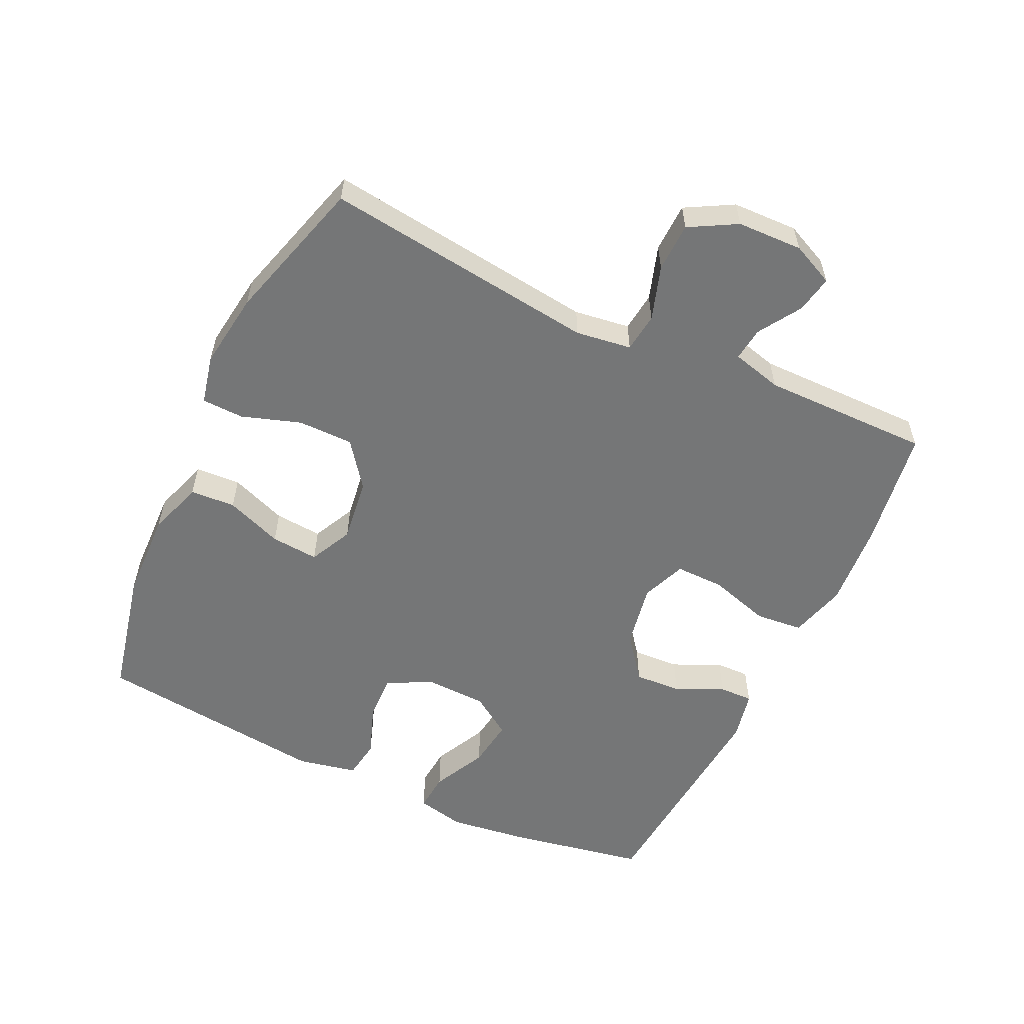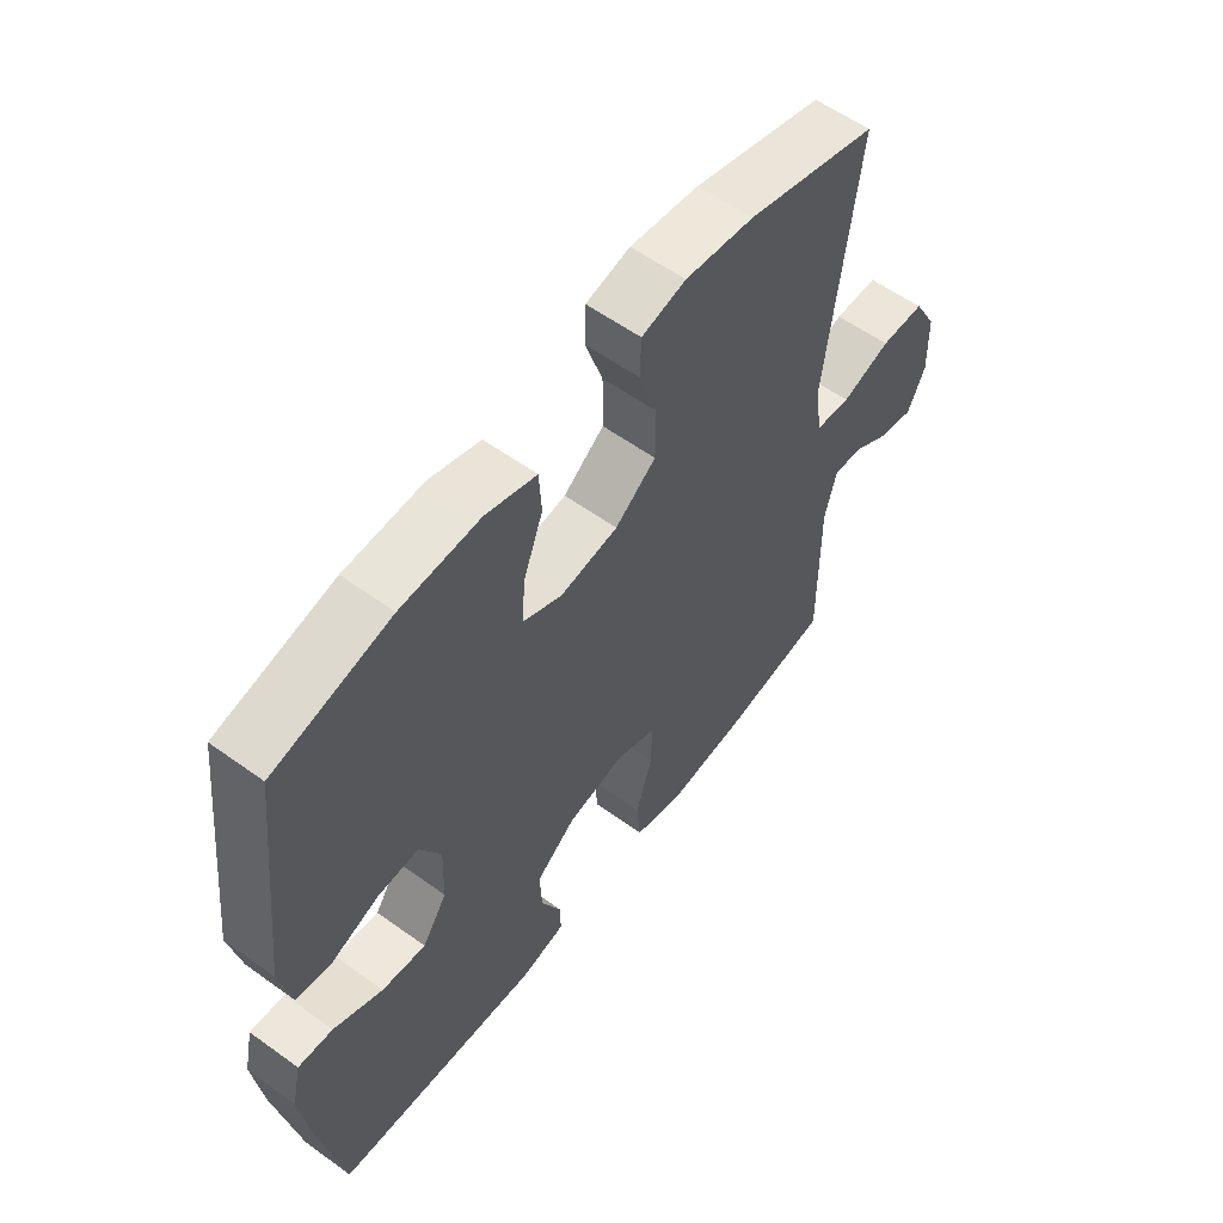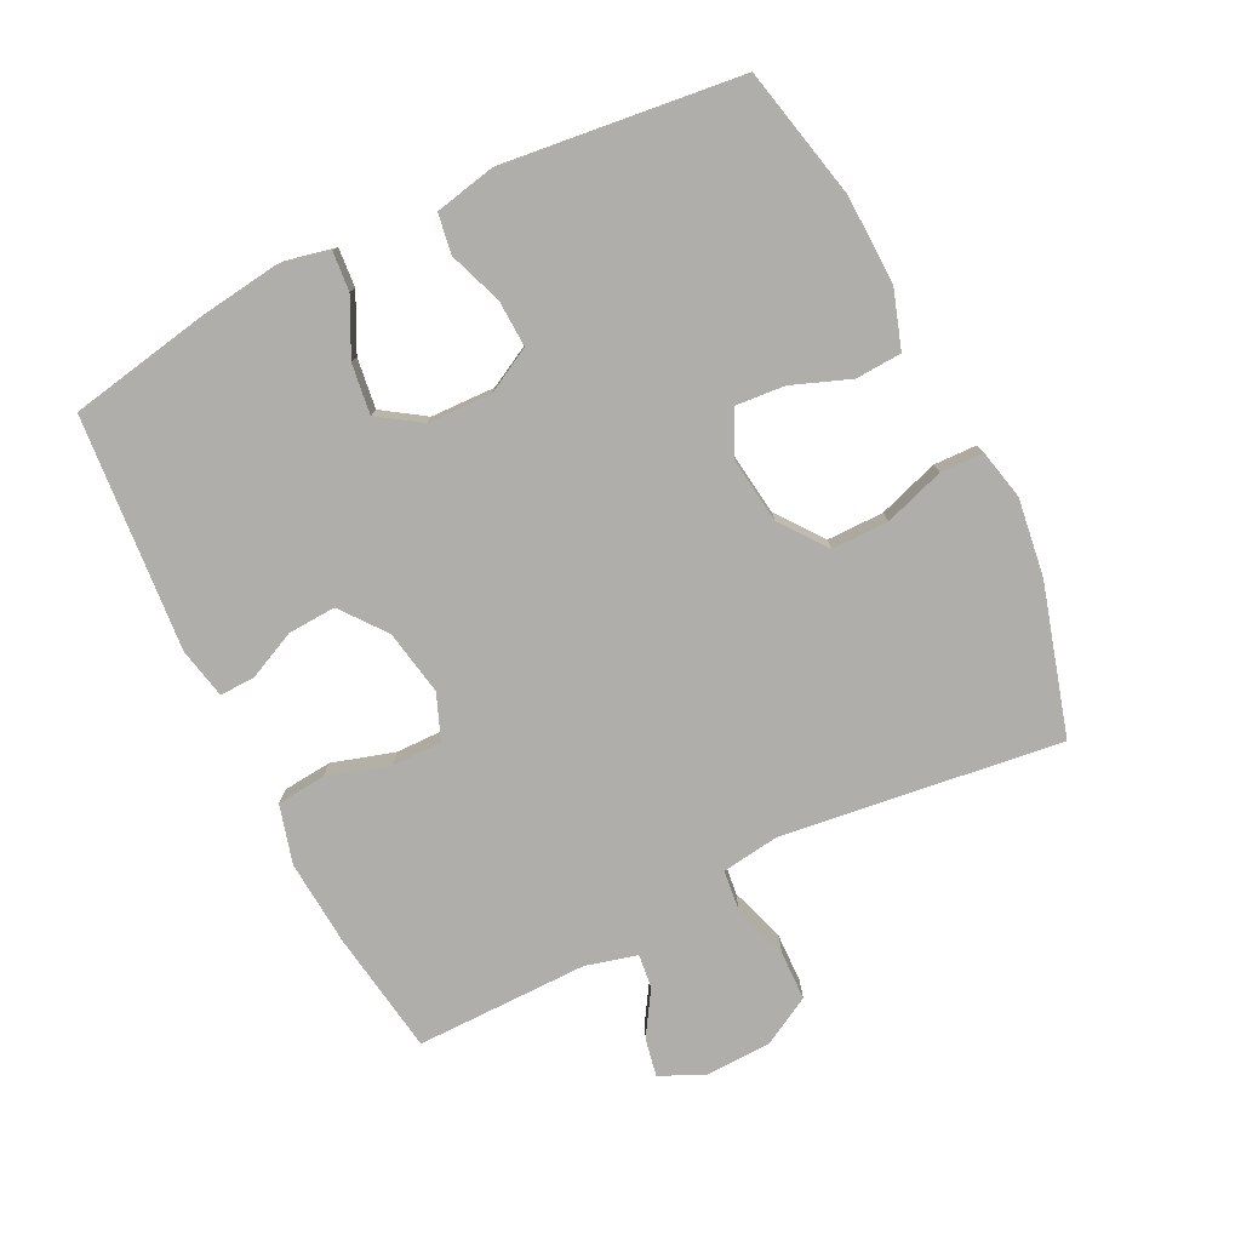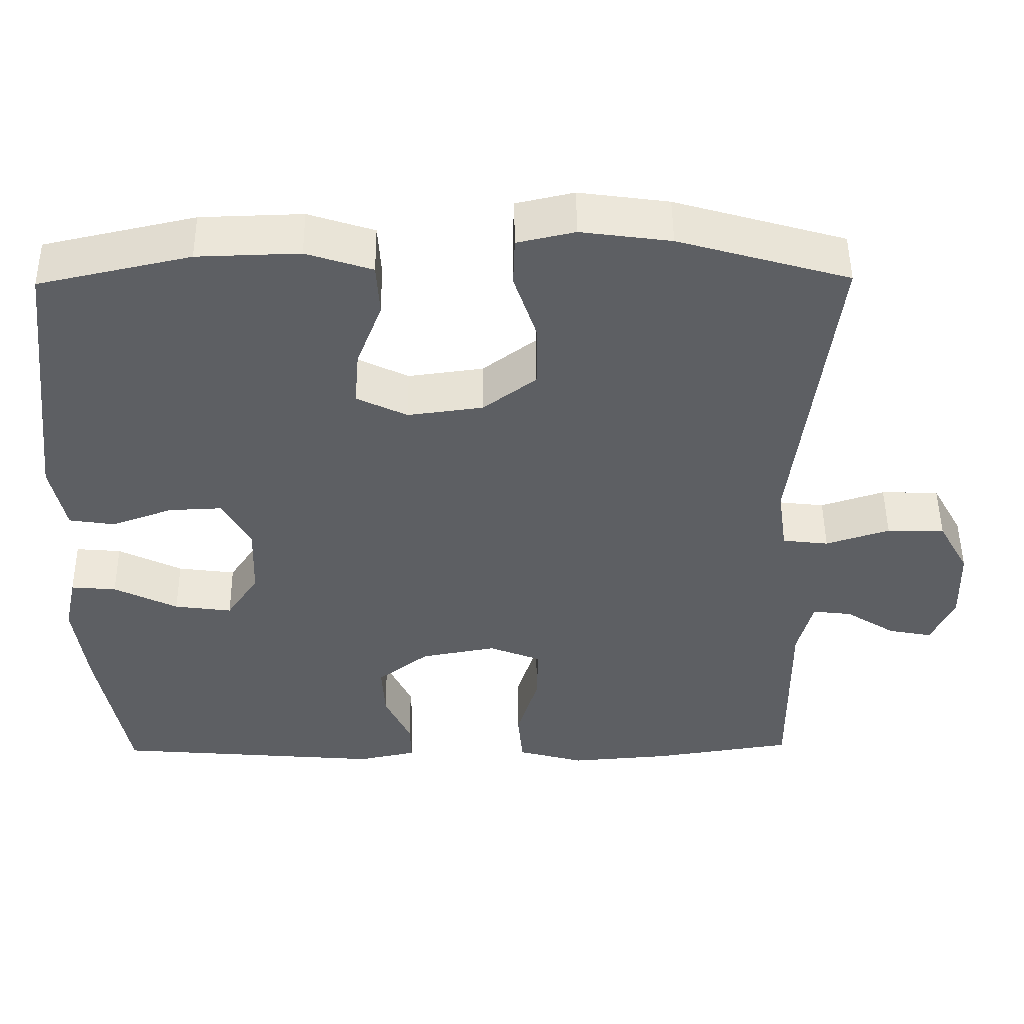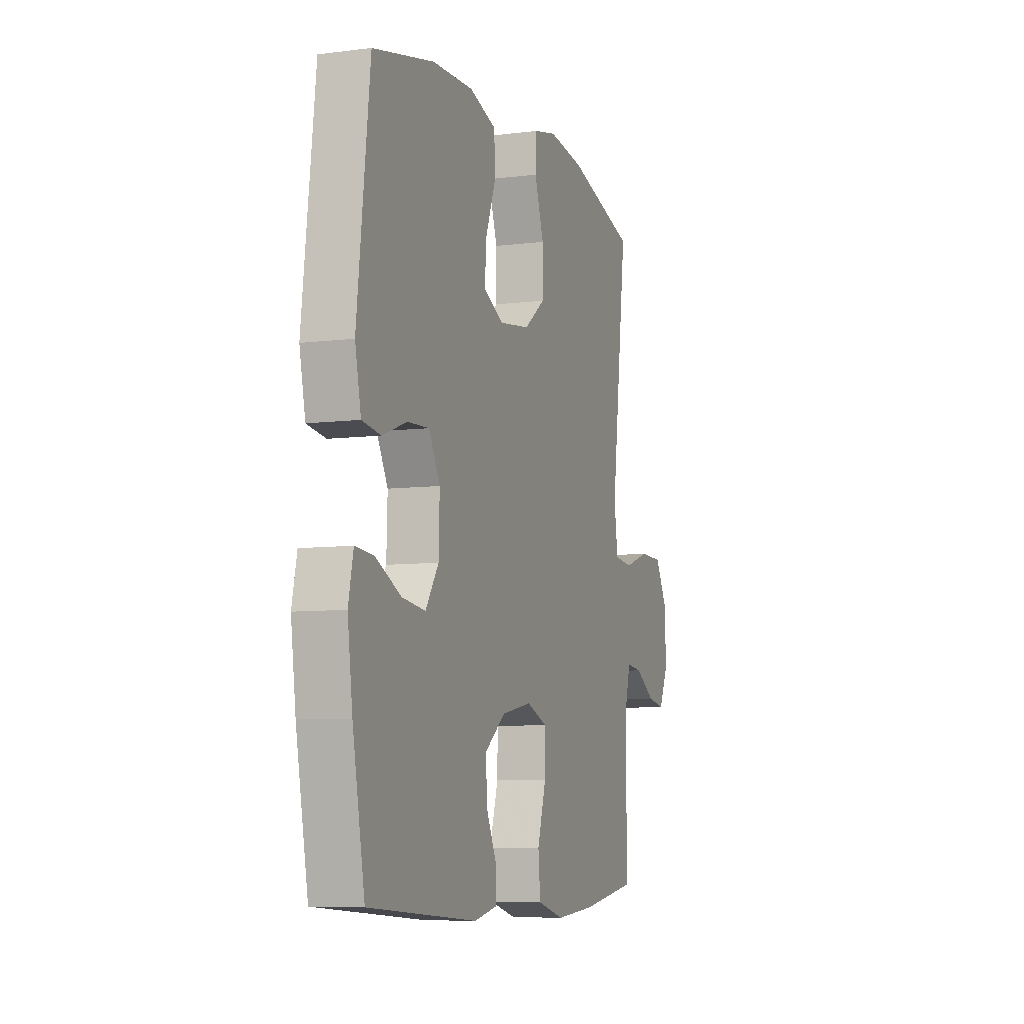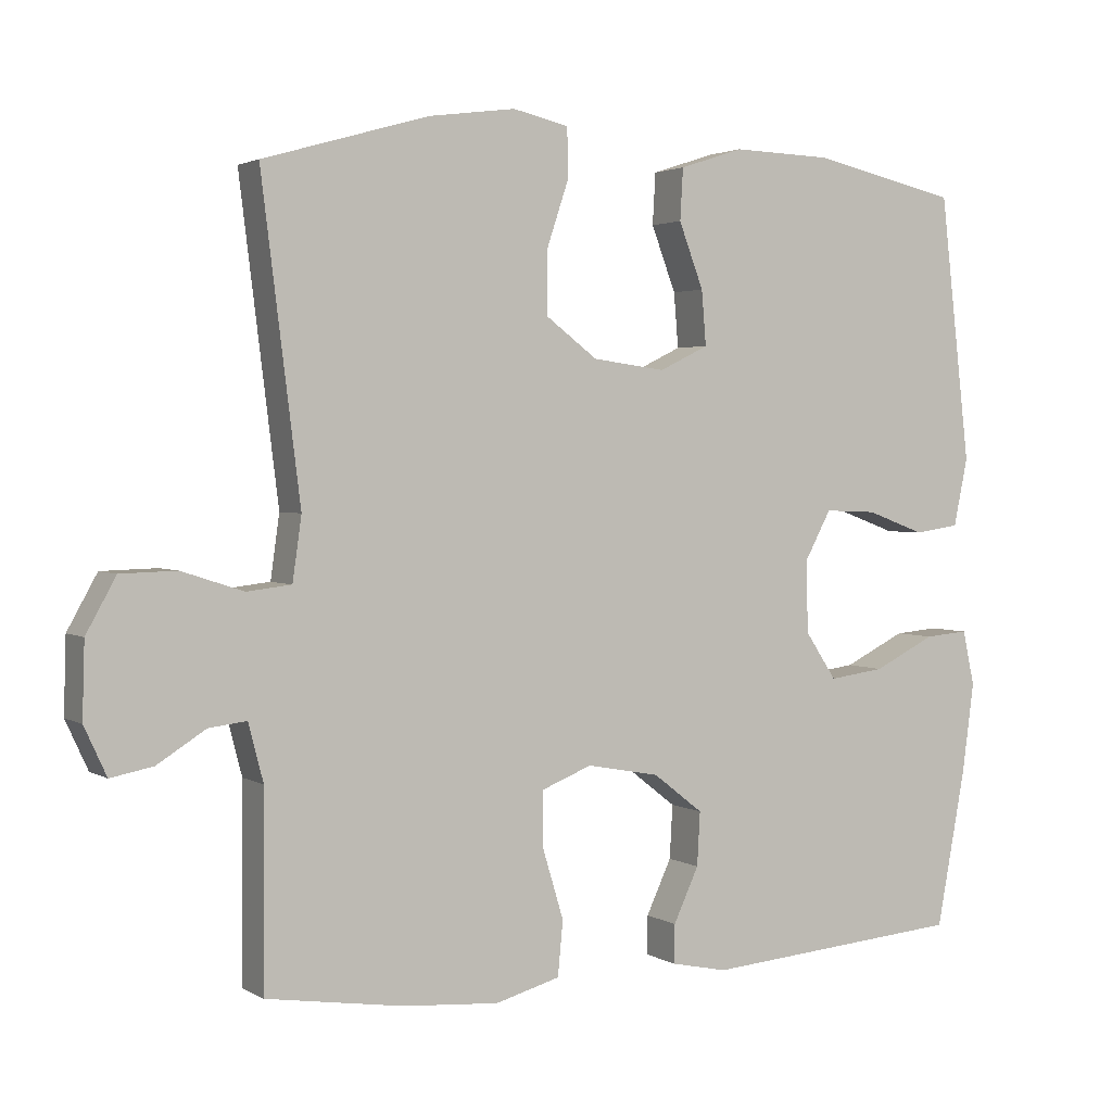
<metadata>
{"format":"obj","ext":"obj","renderer":"f3d","projection":"perspective","resolution":1024,"background":"white","views":[{"elev":-56.7,"azim":64.7,"up":"+Y"},{"elev":57.8,"azim":-53.2,"up":"+Z"},{"elev":-77.9,"azim":-63.7,"up":"+Y"},{"elev":49.7,"azim":-0.6,"up":"+Z"},{"elev":-7.4,"azim":-70.1,"up":"+Z"},{"elev":2.5,"azim":151.7,"up":"+Z"}]}
</metadata>
<code>
v 0.5 0.07 -0.5
v 0.316 0.07 -0.528
v 0.186 0.07 -0.538
v 0.099 0.07 -0.514
v 0.092 0.07 -0.441
v 0.12 0.07 -0.348
v 0.121 0.07 -0.273
v 0.053 0.07 -0.246
v -0.045 0.07 -0.264
v -0.112 0.07 -0.316
v -0.108 0.07 -0.388
v -0.074 0.07 -0.461
v -0.073 0.07 -0.513
v -0.149 0.07 -0.529
v -0.5 0.07 -0.5
v -0.539 0.07 -0.29
v -0.555 0.07 -0.169
v -0.539 0.07 -0.095
v -0.48 0.07 -0.1
v -0.397 0.07 -0.141
v -0.322 0.07 -0.151
v -0.28 0.07 -0.088
v -0.277 0.07 0.008
v -0.313 0.07 0.075
v -0.383 0.07 0.072
v -0.462 0.07 0.043
v -0.522 0.07 0.052
v -0.541 0.07 0.143
v -0.5 0.07 0.5
v -0.303 0.07 0.544
v -0.17 0.07 0.548
v -0.084 0.07 0.52
v -0.08 0.07 0.451
v -0.113 0.07 0.364
v -0.119 0.07 0.291
v -0.053 0.07 0.259
v 0.045 0.07 0.272
v 0.114 0.07 0.324
v 0.114 0.07 0.409
v 0.084 0.07 0.499
v 0.086 0.07 0.563
v 0.161 0.07 0.58
v 0.278 0.07 0.564
v 0.5 0.07 0.5
v 0.448 0.07 0.081
v 0.46 0.07 -0.004
v 0.52 0.07 -0.011
v 0.603 0.07 0.016
v 0.678 0.07 0.014
v 0.718 0.07 -0.058
v 0.721 0.07 -0.158
v 0.691 0.07 -0.223
v 0.634 0.07 -0.212
v 0.569 0.07 -0.171
v 0.518 0.07 -0.165
v 0.498 0.07 -0.242
v 0.5 0 -0.5
v 0.316 0 -0.528
v 0.186 0 -0.538
v 0.099 0 -0.514
v 0.092 0 -0.441
v 0.12 0 -0.348
v 0.121 0 -0.273
v 0.053 0 -0.246
v -0.045 0 -0.264
v -0.112 0 -0.316
v -0.108 0 -0.388
v -0.074 0 -0.461
v -0.073 0 -0.513
v -0.149 0 -0.529
v -0.5 0 -0.5
v -0.539 0 -0.29
v -0.555 0 -0.169
v -0.539 0 -0.095
v -0.48 0 -0.1
v -0.397 0 -0.141
v -0.322 0 -0.151
v -0.28 0 -0.088
v -0.277 0 0.008
v -0.313 0 0.075
v -0.383 0 0.072
v -0.462 0 0.043
v -0.522 0 0.052
v -0.541 0 0.143
v -0.5 0 0.5
v -0.303 0 0.544
v -0.17 0 0.548
v -0.084 0 0.52
v -0.08 0 0.451
v -0.113 0 0.364
v -0.119 0 0.291
v -0.053 0 0.259
v 0.045 0 0.272
v 0.114 0 0.324
v 0.114 0 0.409
v 0.084 0 0.499
v 0.086 0 0.563
v 0.161 0 0.58
v 0.278 0 0.564
v 0.5 0 0.5
v 0.448 0 0.081
v 0.46 0 -0.004
v 0.52 0 -0.011
v 0.603 0 0.016
v 0.678 0 0.014
v 0.718 0 -0.058
v 0.721 0 -0.158
v 0.691 0 -0.223
v 0.634 0 -0.212
v 0.569 0 -0.171
v 0.518 0 -0.165
v 0.498 0 -0.242
f 51 52 53 54
f 51 54 55
f 50 51 55
f 47 48 49 50
f 46 47 50 55
f 42 43 44 45
f 42 45 46
f 39 40 41 42
f 38 39 42 46
f 37 38 46 55
f 31 32 33 34
f 31 34 35
f 30 31 35
f 29 30 35
f 28 29 35
f 25 26 27 28
f 24 25 28 35
f 23 24 35 36
f 17 18 19 20
f 17 20 21
f 16 17 21
f 15 16 21
f 14 15 21 22
f 11 12 13 14
f 10 11 14 22
f 3 4 5 6
f 3 6 7
f 56 1 2 3
f 56 3 7
f 55 56 7 8
f 37 55 8
f 36 37 8 9
f 22 23 36
f 9 10 22 36
f 110 109 108 107
f 111 110 107
f 111 107 106
f 106 105 104 103
f 111 106 103 102
f 101 100 99 98
f 102 101 98
f 98 97 96 95
f 102 98 95 94
f 111 102 94 93
f 90 89 88 87
f 91 90 87
f 91 87 86
f 91 86 85
f 91 85 84
f 84 83 82 81
f 91 84 81 80
f 92 91 80 79
f 76 75 74 73
f 77 76 73
f 77 73 72
f 77 72 71
f 78 77 71 70
f 70 69 68 67
f 78 70 67 66
f 62 61 60 59
f 63 62 59
f 59 58 57 112
f 63 59 112
f 64 63 112 111
f 64 111 93
f 65 64 93 92
f 92 79 78
f 92 78 66 65
f 1 57 58 2
f 2 58 59 3
f 3 59 60 4
f 4 60 61 5
f 5 61 62 6
f 6 62 63 7
f 7 63 64 8
f 8 64 65 9
f 9 65 66 10
f 10 66 67 11
f 11 67 68 12
f 12 68 69 13
f 13 69 70 14
f 14 70 71 15
f 15 71 72 16
f 16 72 73 17
f 17 73 74 18
f 18 74 75 19
f 19 75 76 20
f 20 76 77 21
f 21 77 78 22
f 22 78 79 23
f 23 79 80 24
f 24 80 81 25
f 25 81 82 26
f 26 82 83 27
f 27 83 84 28
f 28 84 85 29
f 29 85 86 30
f 30 86 87 31
f 31 87 88 32
f 32 88 89 33
f 33 89 90 34
f 34 90 91 35
f 35 91 92 36
f 36 92 93 37
f 37 93 94 38
f 38 94 95 39
f 39 95 96 40
f 40 96 97 41
f 41 97 98 42
f 42 98 99 43
f 43 99 100 44
f 44 100 101 45
f 45 101 102 46
f 46 102 103 47
f 47 103 104 48
f 48 104 105 49
f 49 105 106 50
f 50 106 107 51
f 51 107 108 52
f 52 108 109 53
f 53 109 110 54
f 54 110 111 55
f 55 111 112 56
f 56 112 57 1

</code>
